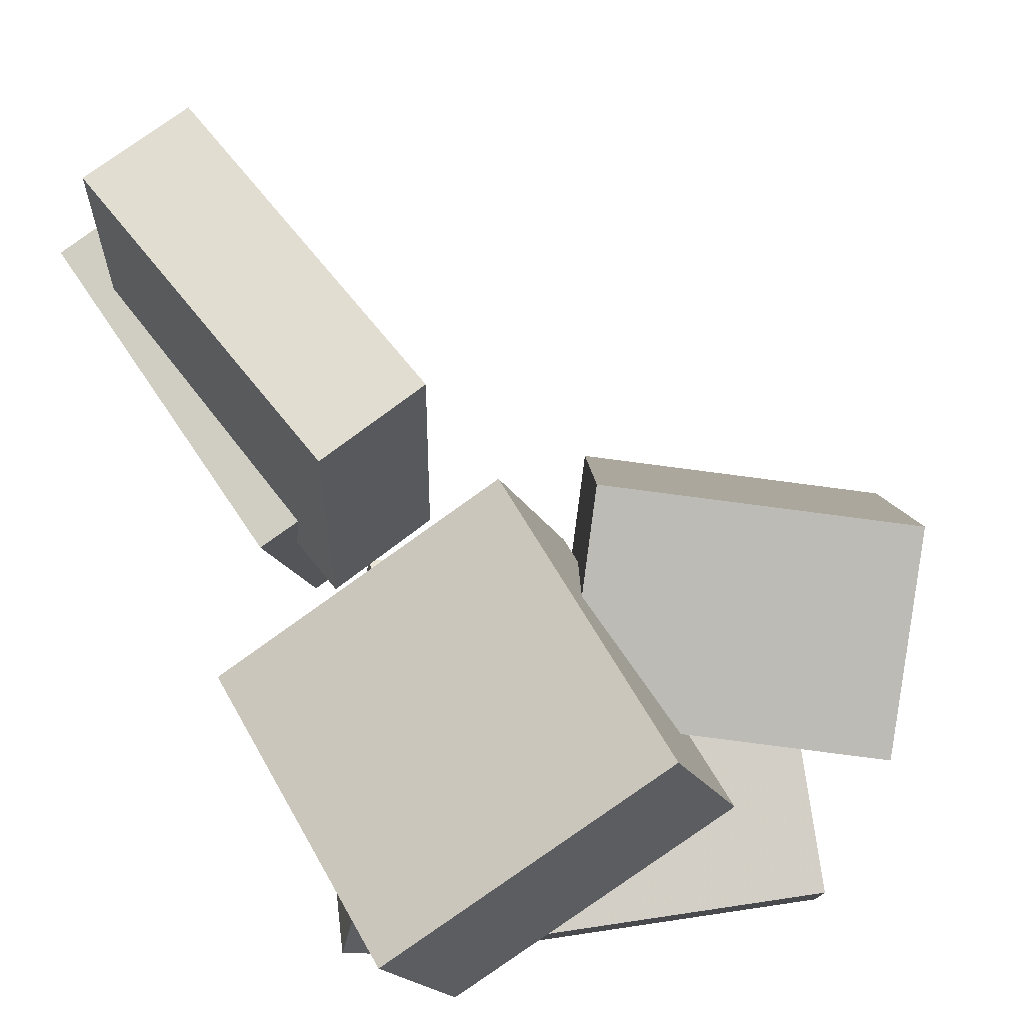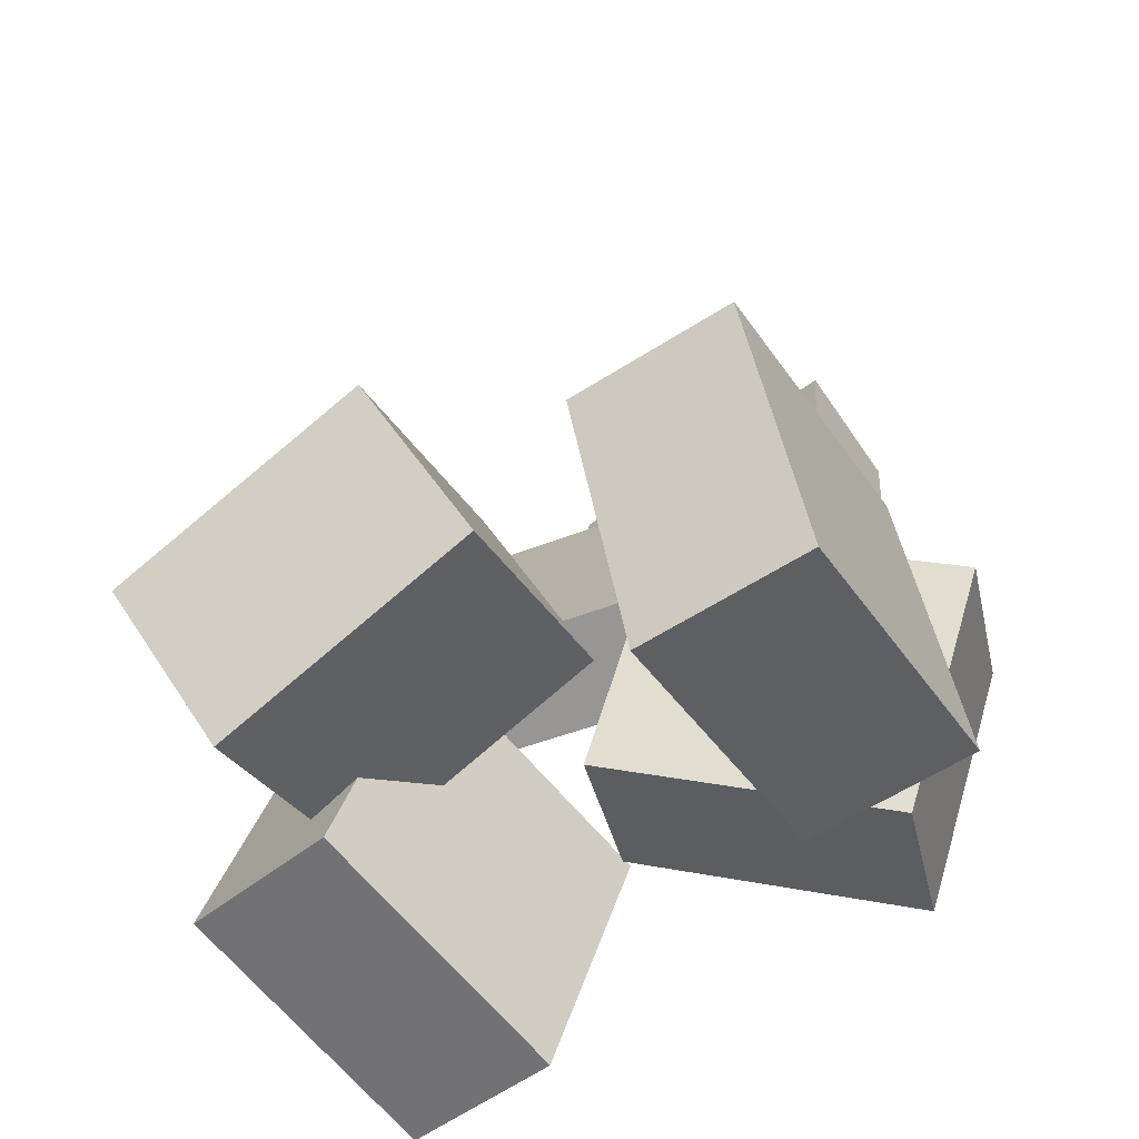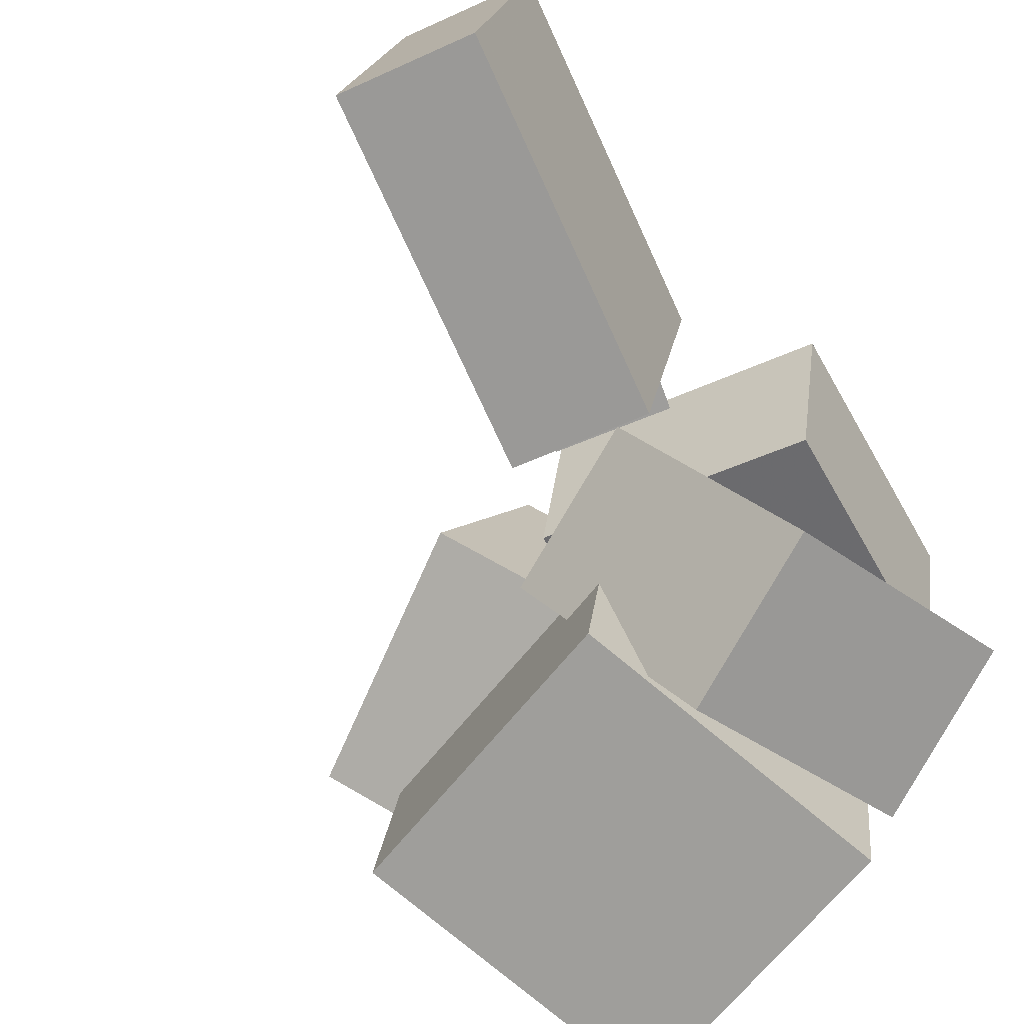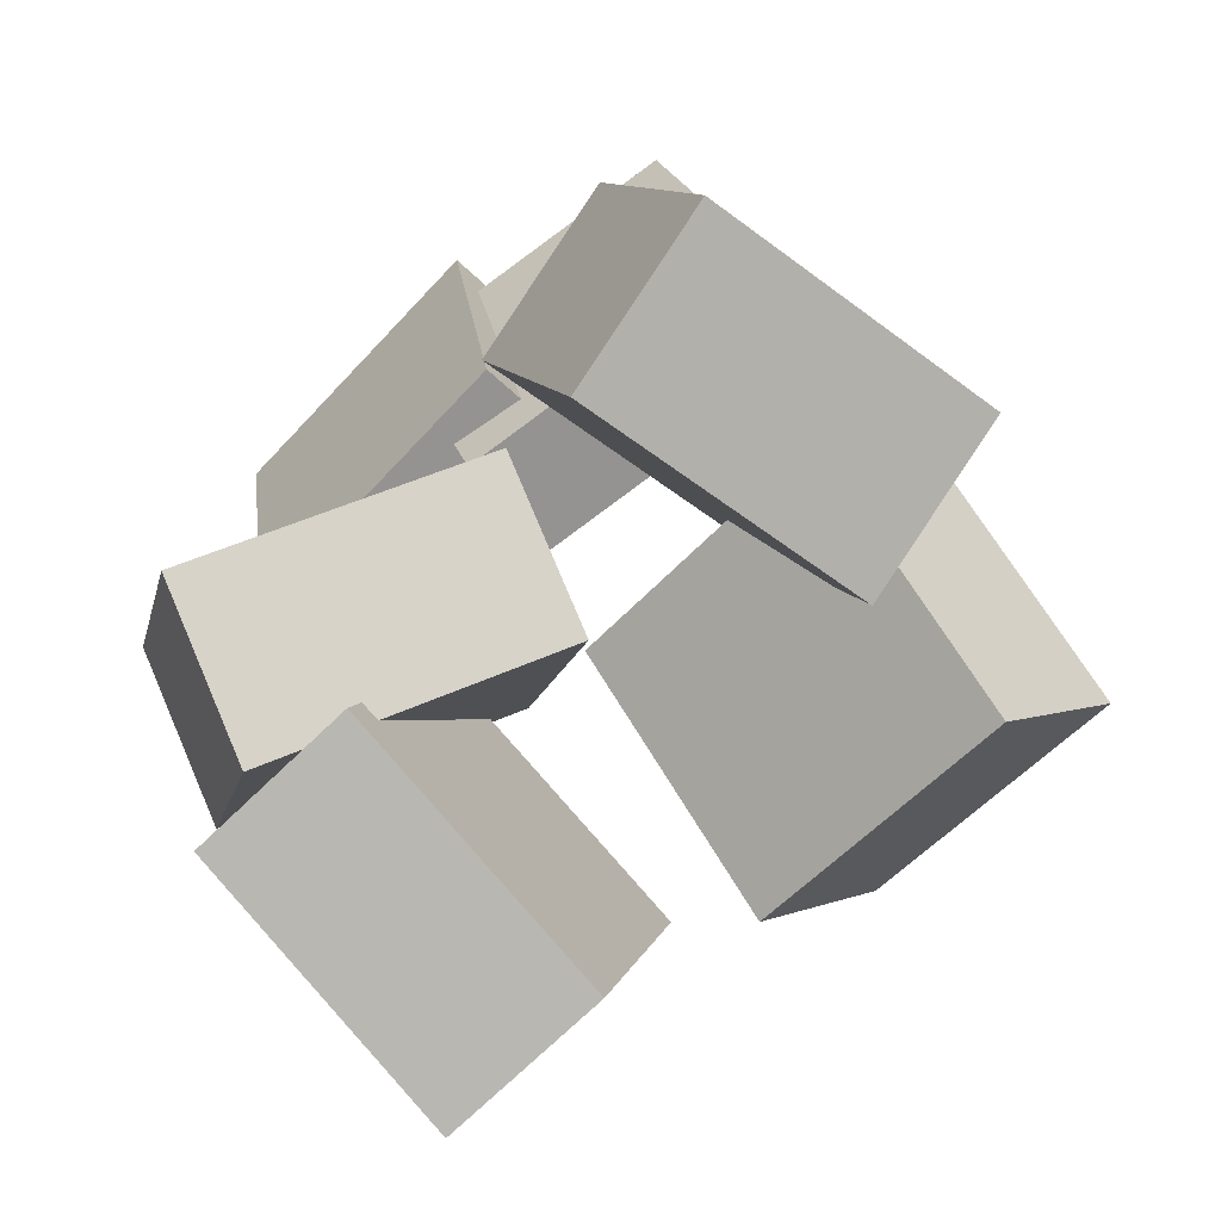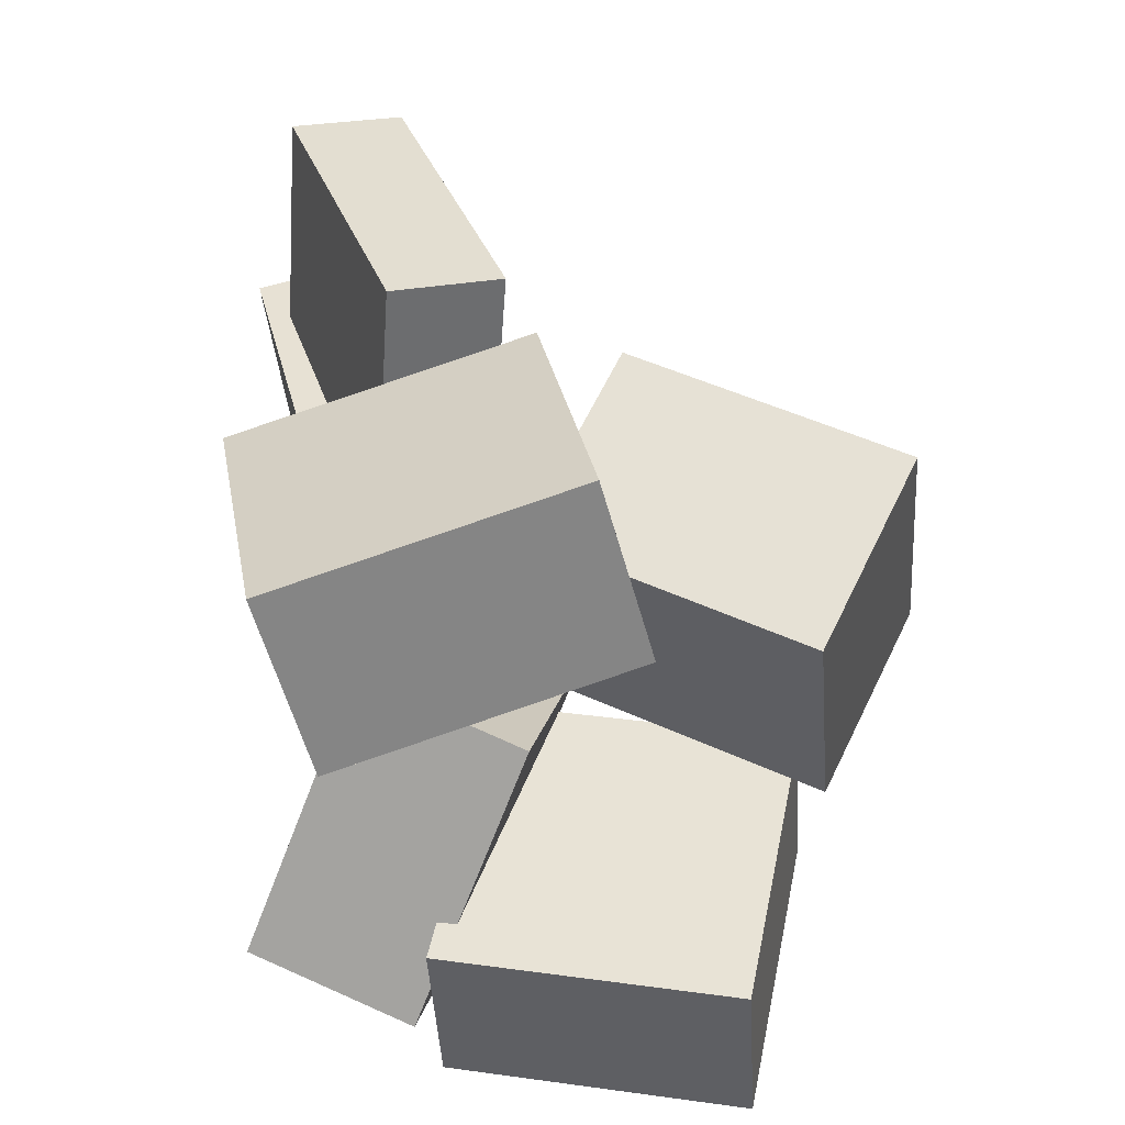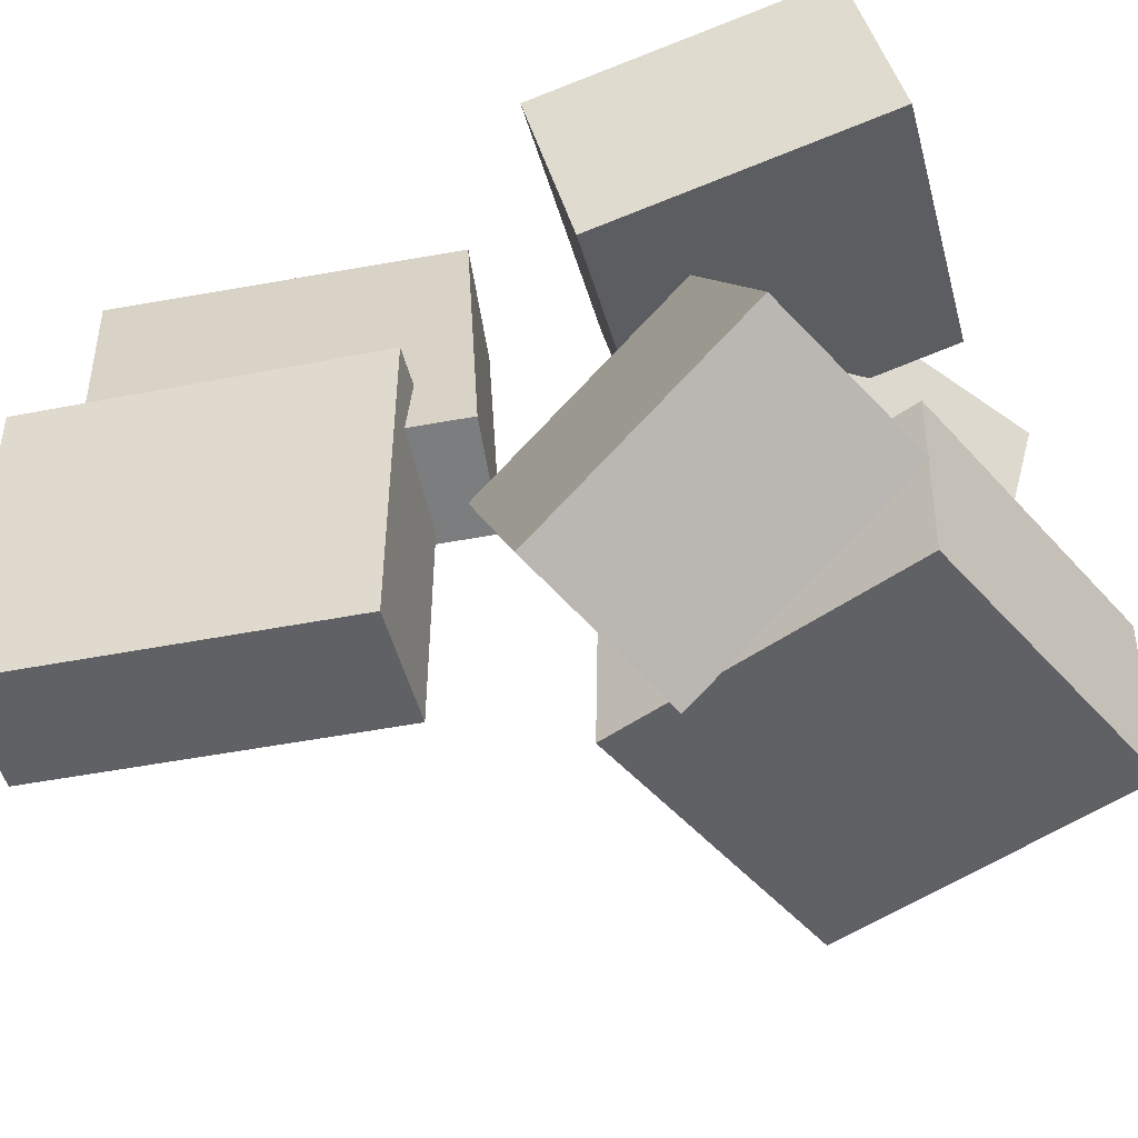
<metadata>
{"format":"obj","ext":"obj","renderer":"f3d","projection":"perspective","resolution":1024,"background":"white","views":[{"elev":74.5,"azim":-19.6,"up":"+Z"},{"elev":-55.2,"azim":117.8,"up":"+Y"},{"elev":-72.1,"azim":-140.5,"up":"+Z"},{"elev":-79.6,"azim":-51.1,"up":"+Y"},{"elev":-49.6,"azim":-1.3,"up":"+Y"},{"elev":-53.9,"azim":-62.1,"up":"+Z"}]}
</metadata>
<code>
v -0.06804 -0.2549 -0.185
v -0.1833 -0.2165 -0.1549
v -0.03314 -0.08744 -0.265
v -0.1484 -0.04906 -0.235
v 0.006202 -0.1799 0.004233
v -0.1091 -0.1415 0.03425
v 0.0411 -0.01245 -0.07584
v -0.07417 0.02593 -0.04581
f 1.0 7.0 5.0
f 1.0 3.0 7.0
f 1.0 4.0 3.0
f 1.0 2.0 4.0
f 3.0 8.0 7.0
f 3.0 4.0 8.0
f 5.0 7.0 8.0
f 5.0 8.0 6.0
f 1.0 5.0 6.0
f 1.0 6.0 2.0
f 2.0 6.0 8.0
f 2.0 8.0 4.0
v -0.1854 0.2369 -0.02421
v -0.1738 0.257 0.2082
v -0.1074 0.2636 -0.03041
v -0.09578 0.2837 0.202
v -0.1043 0.003948 -0.008077
v -0.09276 0.02407 0.2243
v -0.02632 0.03066 -0.01428
v -0.01474 0.05078 0.2181
f 9.0 15.0 13.0
f 9.0 11.0 15.0
f 9.0 12.0 11.0
f 9.0 10.0 12.0
f 11.0 16.0 15.0
f 11.0 12.0 16.0
f 13.0 15.0 16.0
f 13.0 16.0 14.0
f 9.0 13.0 14.0
f 9.0 14.0 10.0
f 10.0 14.0 16.0
f 10.0 16.0 12.0
v 0.02207 -0.09658 -0.01232
v -0.001655 -0.1679 0.1776
v 0.08459 0.02327 0.04048
v 0.06087 -0.04805 0.2304
v 0.2017 -0.1855 -0.02327
v 0.178 -0.2568 0.1667
v 0.2643 -0.06563 0.02954
v 0.2405 -0.137 0.2195
f 17.0 23.0 21.0
f 17.0 19.0 23.0
f 17.0 20.0 19.0
f 17.0 18.0 20.0
f 19.0 24.0 23.0
f 19.0 20.0 24.0
f 21.0 23.0 24.0
f 21.0 24.0 22.0
f 17.0 21.0 22.0
f 17.0 22.0 18.0
f 18.0 22.0 24.0
f 18.0 24.0 20.0
v -0.156 -0.09011 0.05111
v -0.1196 -0.296 0.0949
v -0.1936 -0.07072 0.1736
v -0.1572 -0.2766 0.2173
v 0.04391 -0.04327 0.105
v 0.08034 -0.2492 0.1488
v 0.006341 -0.02388 0.2275
v 0.04277 -0.2298 0.2713
f 25.0 31.0 29.0
f 25.0 27.0 31.0
f 25.0 28.0 27.0
f 25.0 26.0 28.0
f 27.0 32.0 31.0
f 27.0 28.0 32.0
f 29.0 31.0 32.0
f 29.0 32.0 30.0
f 25.0 29.0 30.0
f 25.0 30.0 26.0
f 26.0 30.0 32.0
f 26.0 32.0 28.0
v -0.05945 -0.2534 -0.1161
v -0.01472 -0.02949 -0.09827
v -0.04932 -0.2456 -0.2392
v -0.004596 -0.02171 -0.2213
v 0.1521 -0.2968 -0.1015
v 0.1968 -0.07291 -0.08362
v 0.1622 -0.289 -0.2245
v 0.2069 -0.06513 -0.2067
f 33.0 39.0 37.0
f 33.0 35.0 39.0
f 33.0 36.0 35.0
f 33.0 34.0 36.0
f 35.0 40.0 39.0
f 35.0 36.0 40.0
f 37.0 39.0 40.0
f 37.0 40.0 38.0
f 33.0 37.0 38.0
f 33.0 38.0 34.0
f 34.0 38.0 40.0
f 34.0 40.0 36.0
v -0.1796 0.2984 -0.1719
v -0.2084 0.281 0.04871
v -0.09027 0.3214 -0.1584
v -0.1191 0.304 0.06219
v -0.1152 0.05413 -0.1827
v -0.144 0.03675 0.03789
v -0.0258 0.07712 -0.1692
v -0.05459 0.05974 0.05137
f 41.0 47.0 45.0
f 41.0 43.0 47.0
f 41.0 44.0 43.0
f 41.0 42.0 44.0
f 43.0 48.0 47.0
f 43.0 44.0 48.0
f 45.0 47.0 48.0
f 45.0 48.0 46.0
f 41.0 45.0 46.0
f 41.0 46.0 42.0
f 42.0 46.0 48.0
f 42.0 48.0 44.0

</code>
